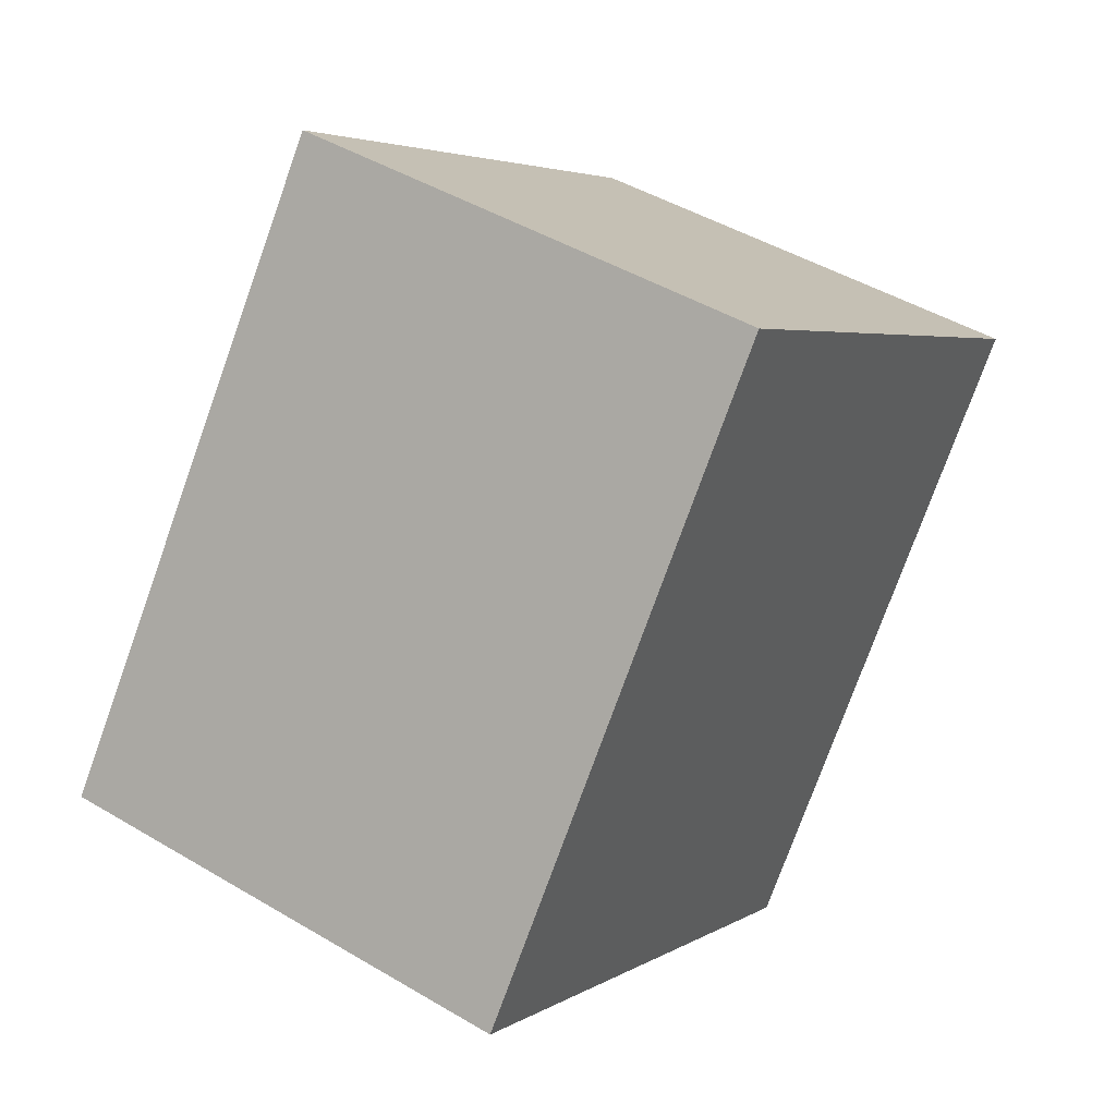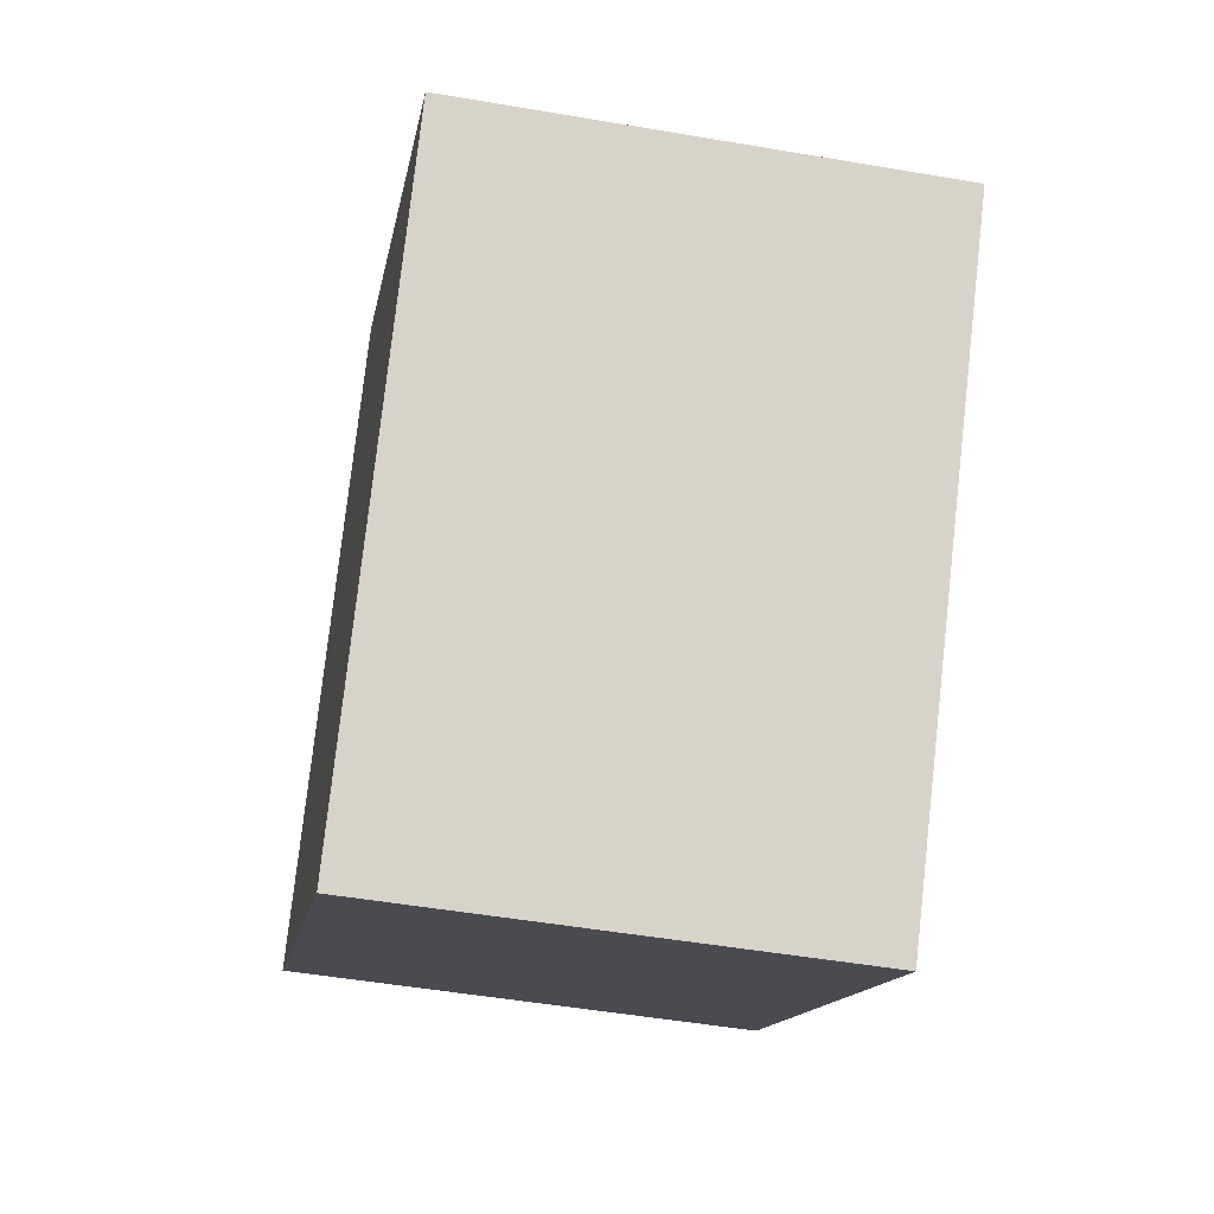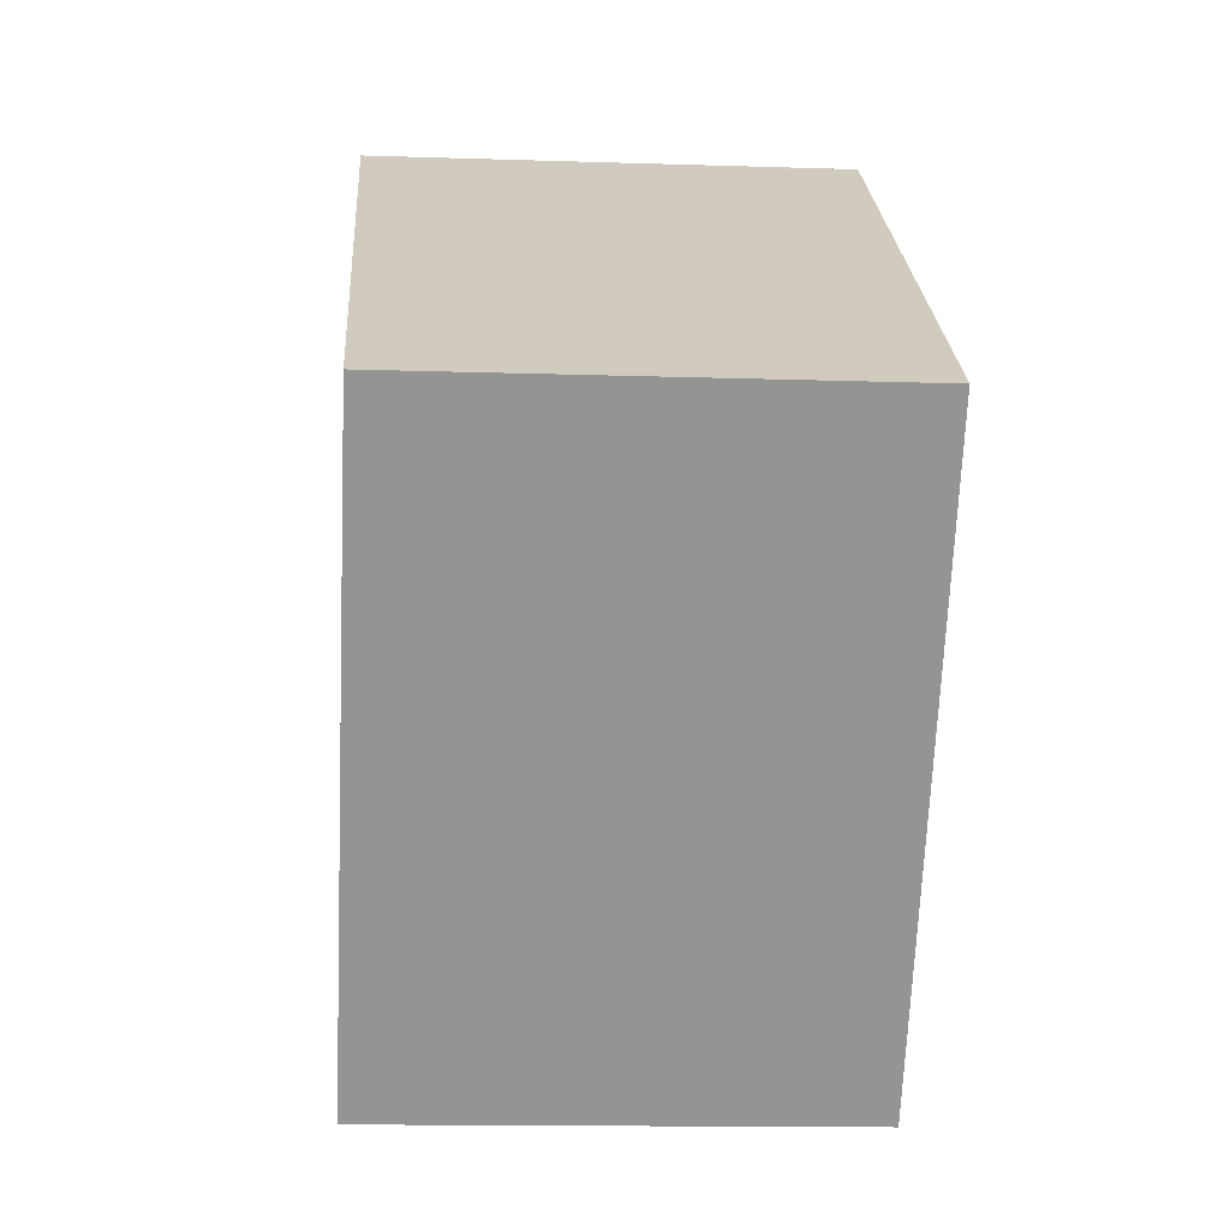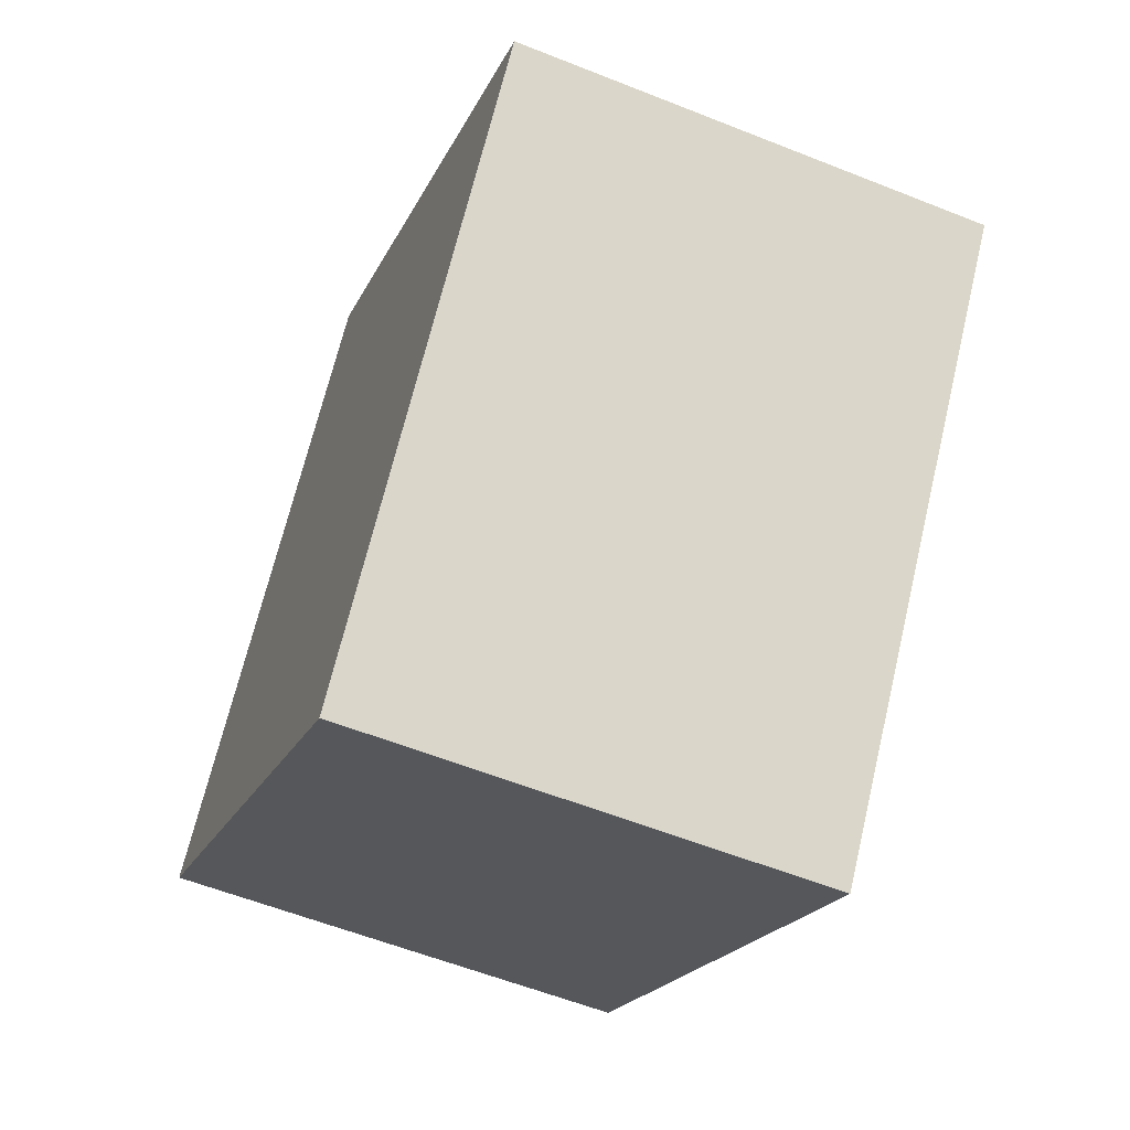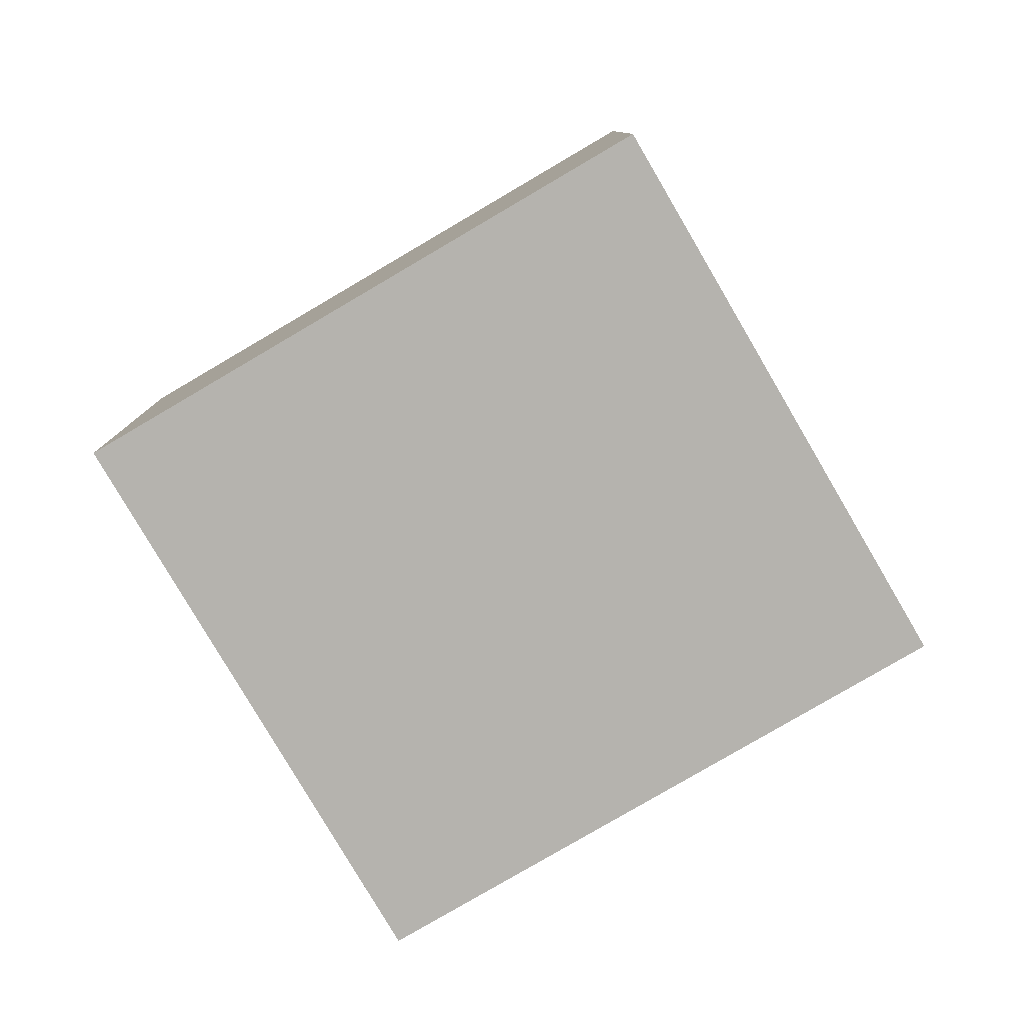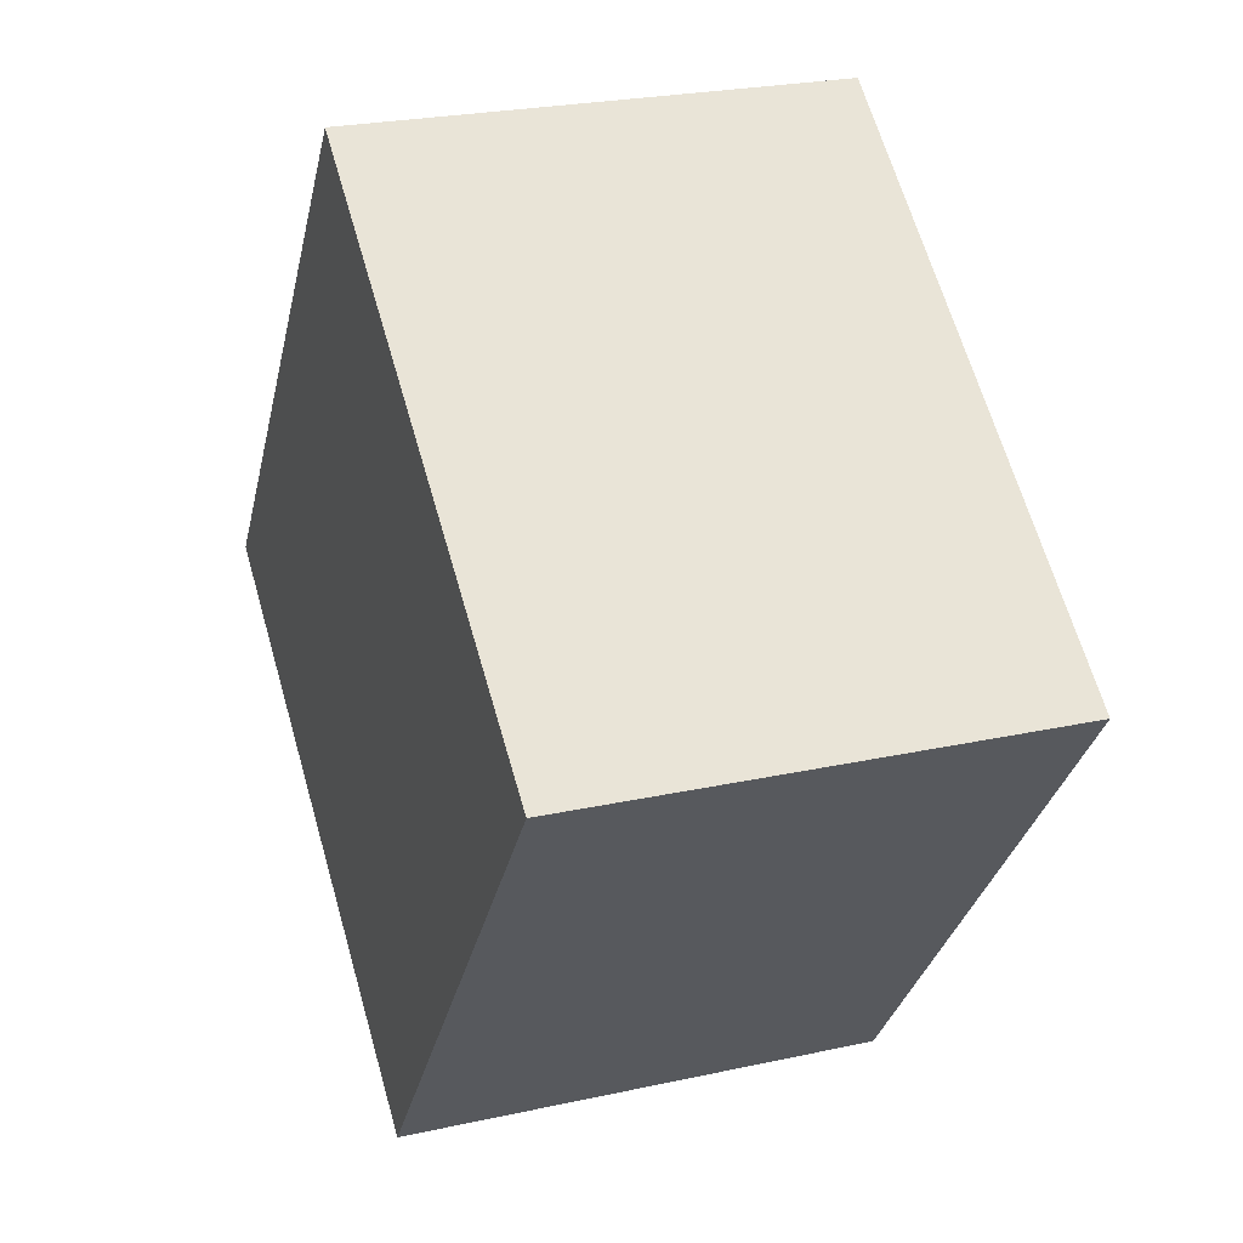
<metadata>
{"format":"obj","ext":"obj","renderer":"f3d","projection":"perspective","resolution":1024,"background":"white","views":[{"elev":46.0,"azim":-55.7,"up":"+Z"},{"elev":-49.8,"azim":79.3,"up":"+Z"},{"elev":-13.6,"azim":85.8,"up":"+Z"},{"elev":-57.8,"azim":67.5,"up":"+Z"},{"elev":-80.0,"azim":-22.8,"up":"+Y"},{"elev":24.6,"azim":70.1,"up":"+Z"}]}
</metadata>
<code>
v  0 2.506 1.534e-16
v  4.79 2.506 0.801
v  2.686 2.506 -2.01
v  2.104 2.506 2.812
v  4.79 -4.905e-17 0.801
v  2.686 1.231e-16 -2.01
v  0 0 0
v  2.104 -1.722e-16 2.812
g defaultobject
f 1 2 3
f 2 1 4
f 5 3 2
f 3 5 6
f 6 1 3
f 1 6 7
f 7 4 1
f 4 7 8
f 8 2 4
f 2 8 5
f 5 7 6
f 7 5 8

</code>
